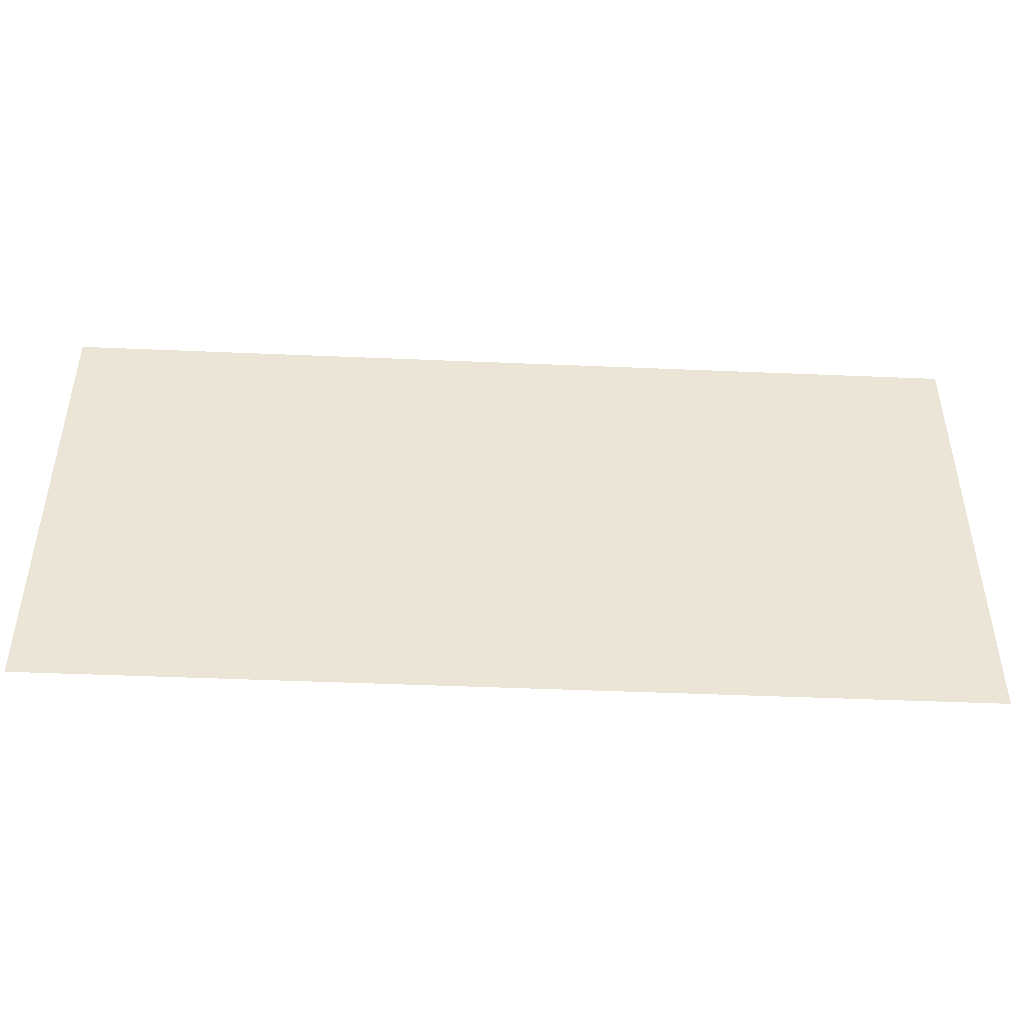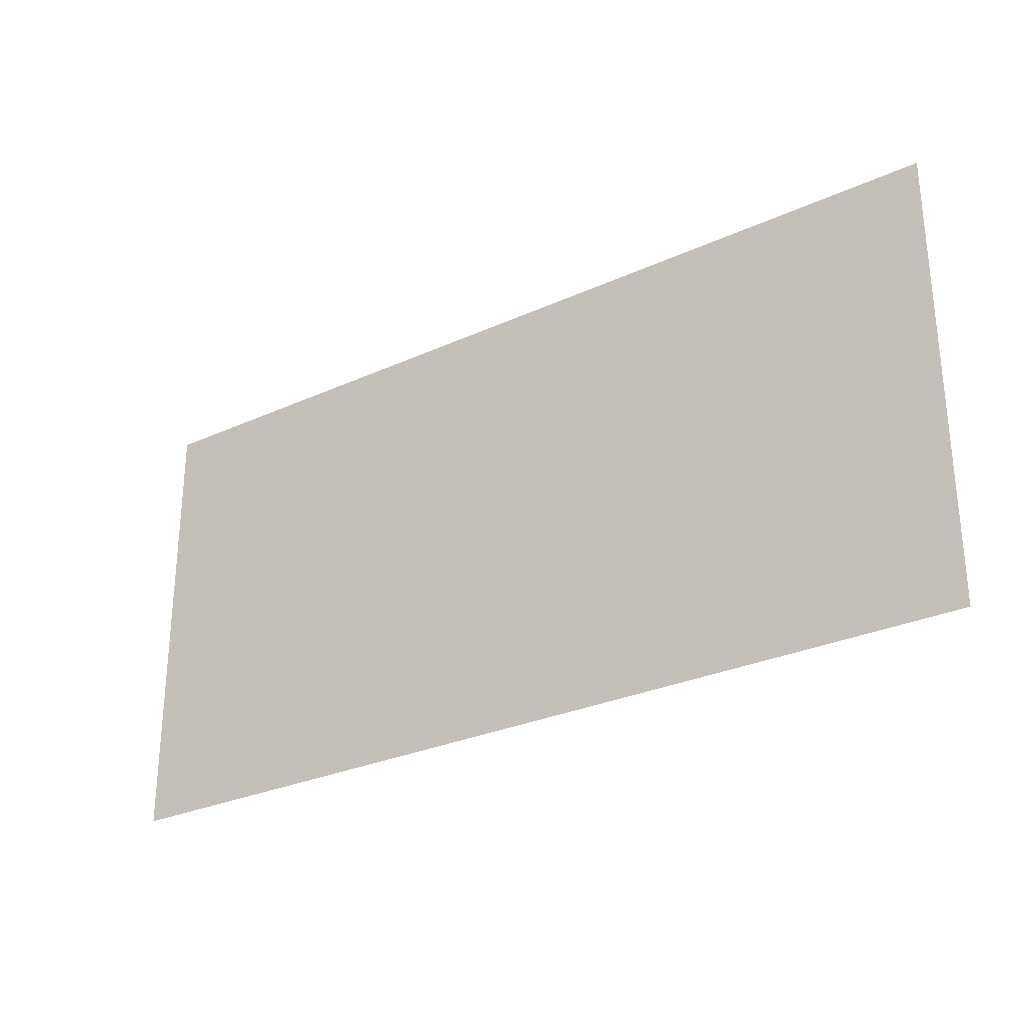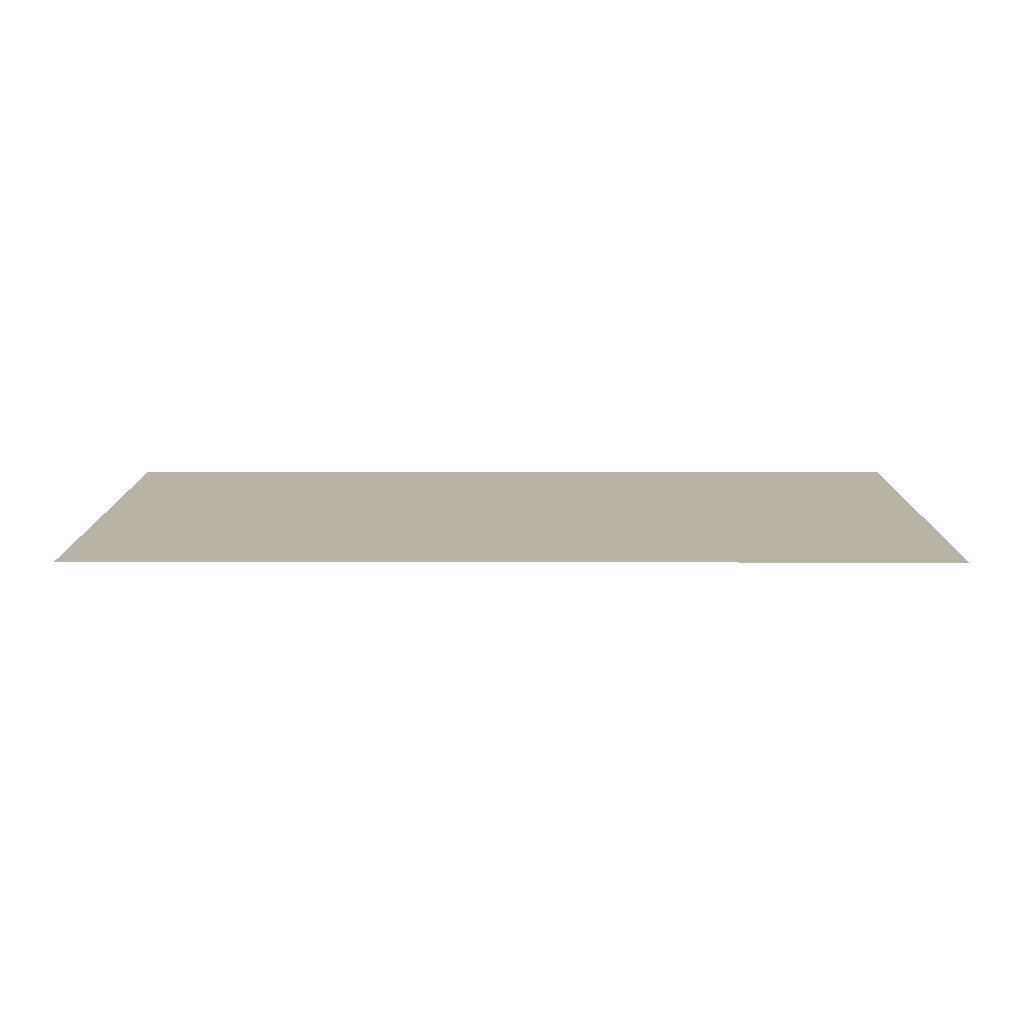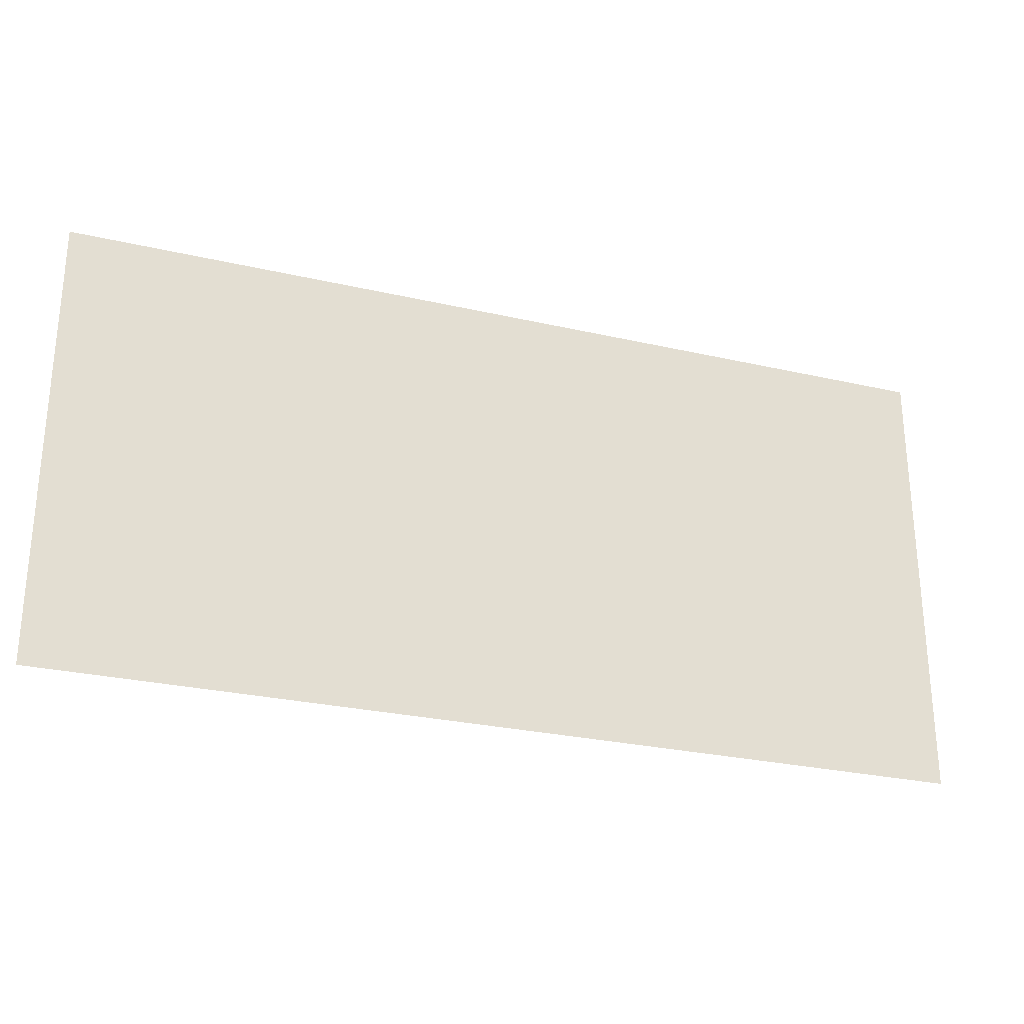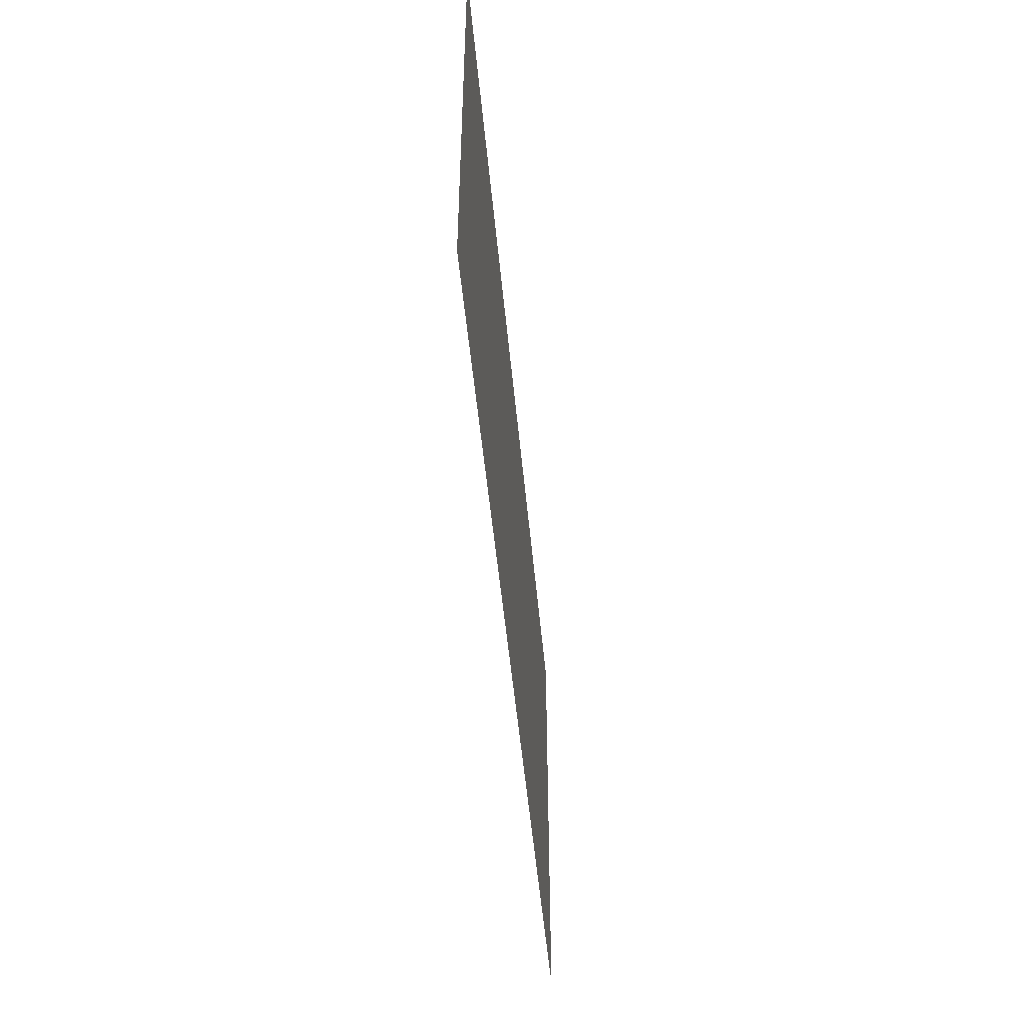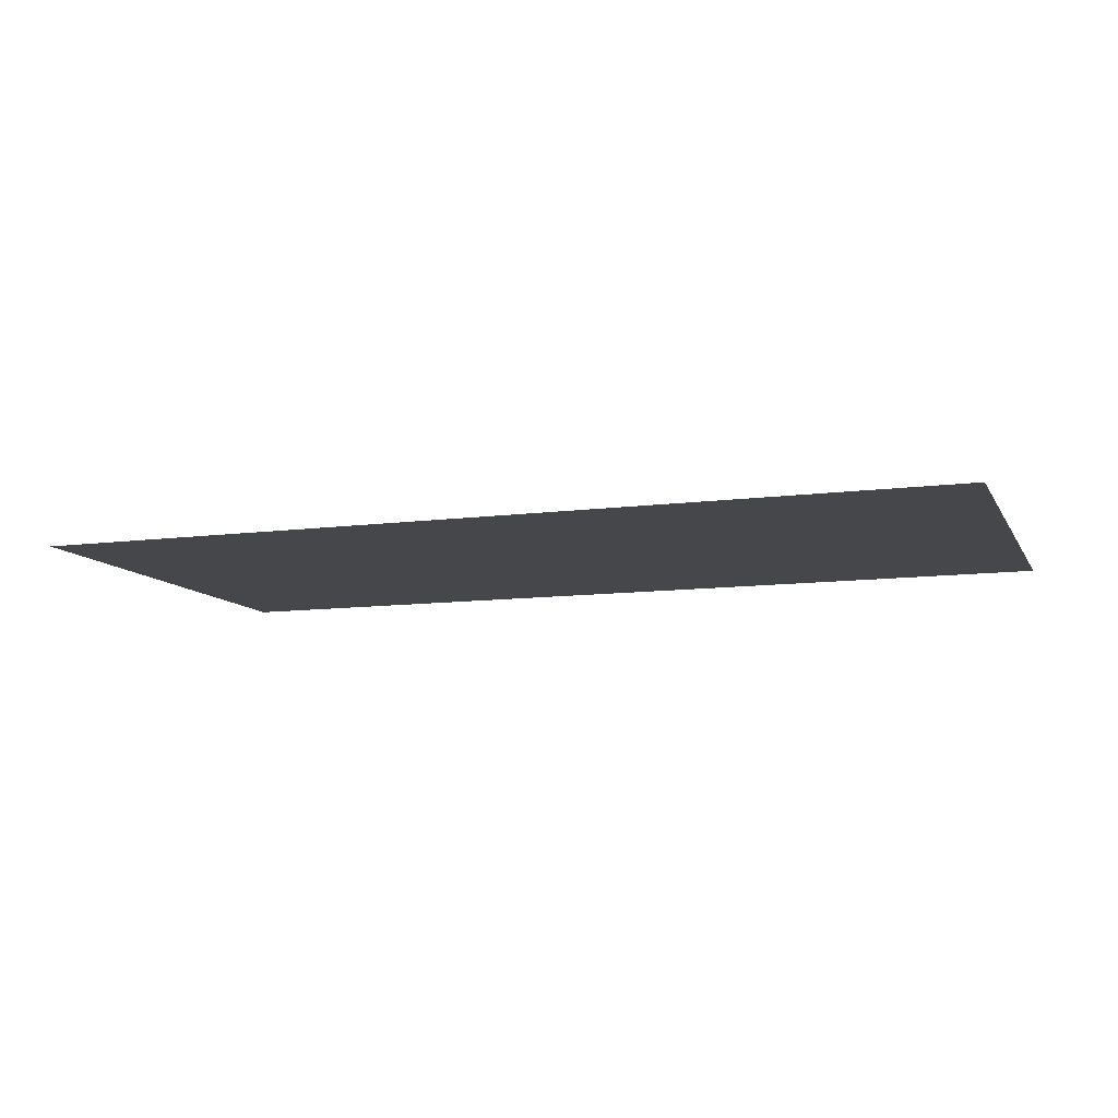
<metadata>
{"format":"obj","ext":"obj","renderer":"f3d","projection":"perspective","resolution":1024,"background":"white","views":[{"elev":-45.7,"azim":-2.8,"up":"+Y"},{"elev":-28.4,"azim":34.6,"up":"+Y"},{"elev":12.7,"azim":-179.8,"up":"+Z"},{"elev":-27.4,"azim":160.5,"up":"+Y"},{"elev":-49.4,"azim":95.2,"up":"+Y"},{"elev":-10.3,"azim":18.7,"up":"+Z"}]}
</metadata>
<code>
v 4 2 0
v -4 2 0
v 4 -2 0
v -4 -2 0
g Plane01
f 1 3 4
f 1 4 2

</code>
